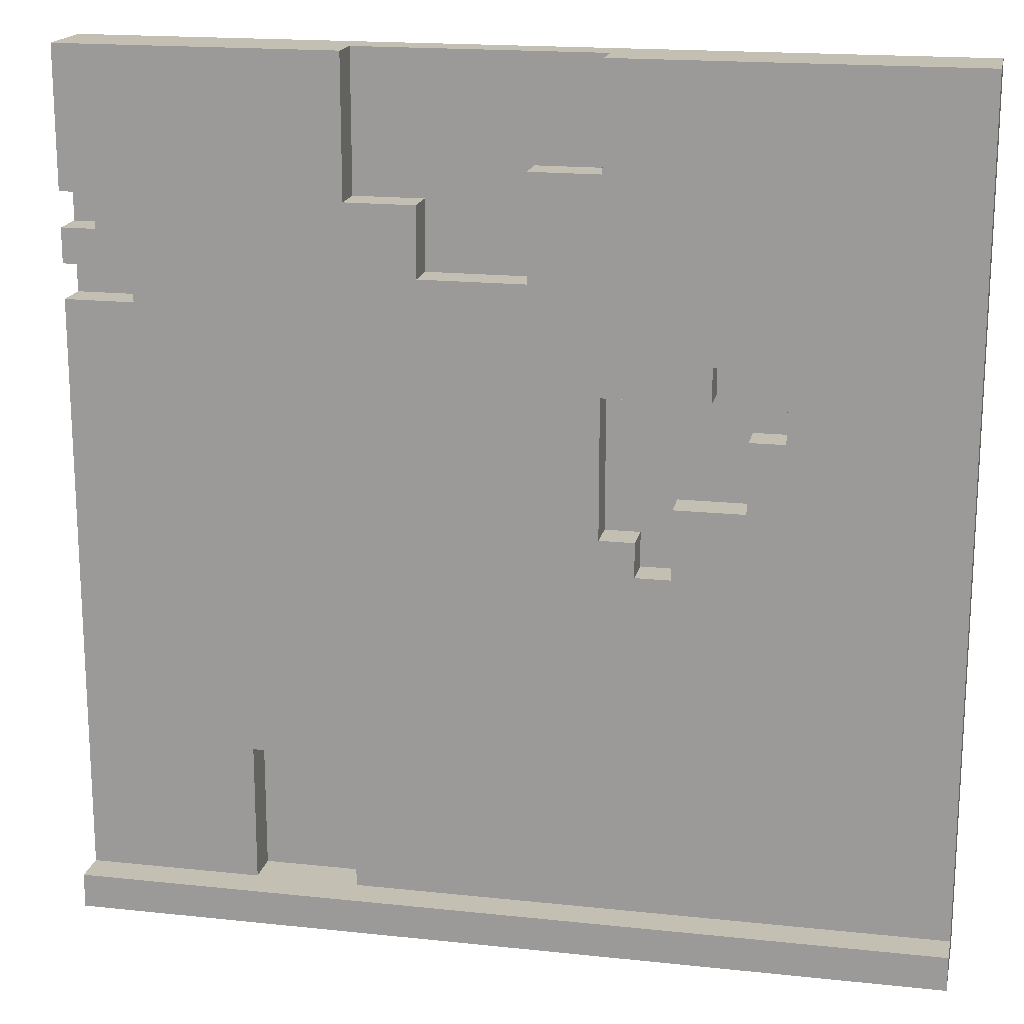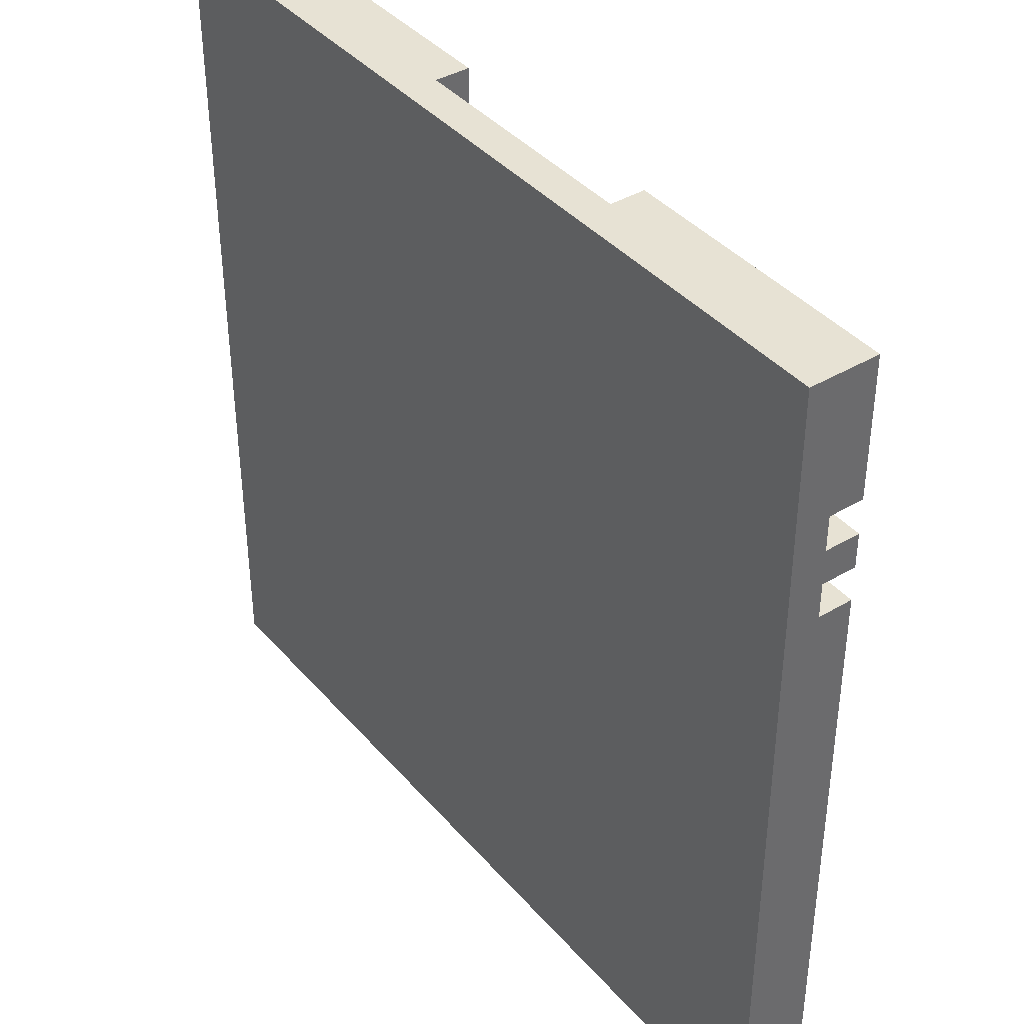
<metadata>
{"format":"obj","ext":"obj","renderer":"f3d","projection":"perspective","resolution":1024,"background":"white","views":[{"elev":17.7,"azim":11.9,"up":"+Y"},{"elev":39.8,"azim":-126.4,"up":"+Y"}]}
</metadata>
<code>
v -25 1 -22
v -25 1 -23
v -25 1 -25
v -25 2 -22
v -25 2 -23
v -25 13 -23
v -25 13 -24
v -25 14 -23
v -25 14 -24
v -25 19 -23
v -25 19 -24
v -25 20 -23
v -25 20 -24
v -25 21 -23
v -25 21 -24
v -25 22 -23
v -25 22 -24
v -25 23 -23
v -25 23 -24
v -25 24 -23
v -25 24 -24
v -25 26 -23
v -25 26 -25
v -24 21 -23
v -24 21 -24
v -24 22 -23
v -24 22 -24
v -23 19 -23
v -23 19 -24
v -23 20 -23
v -23 20 -24
v -18 5 -23
v -18 5 -24
v -18 6 -23
v -18 6 -24
v -17 2 -23
v -17 2 -24
v -17 3 -23
v -17 3 -24
v -17 5 -23
v -17 5 -24
v -12 20 -23
v -12 20 -24
v -12 21 -24
v -12 23 -23
v -12 23 -24
v -10 23 -23
v -10 23 -24
v -10 26 -23
v -10 26 -24
v -8 12 -23
v -8 12 -24
v -8 13 -23
v -8 13 -24
v -8 14 -23
v -8 14 -24
v -6 14 -23
v -6 14 -24
v -6 15 -23
v -6 15 -24
v -6 16 -23
v -6 16 -24
v -5 16 -23
v -5 16 -24
v -5 17 -24
v -5 18 -23
v -5 18 -24
v -20 2 -23
v -20 2 -24
v -20 3 -24
v -20 5 -23
v -20 5 -24
v -20 6 -23
v -20 6 -24
v -17 22 -23
v -17 22 -24
v -17 26 -23
v -17 26 -24
v -15 20 -23
v -15 20 -24
v -15 22 -23
v -15 22 -24
v -10 13 -23
v -10 13 -24
v -10 14 -23
v -10 14 -24
v -10 16 -23
v -10 16 -24
v -10 17 -23
v -10 17 -24
v -9 12 -23
v -9 12 -24
v -9 13 -23
v -9 13 -24
v -7 17 -23
v -7 17 -24
v -7 18 -23
v -7 18 -24
v 0 1 -22
v 0 1 -23
v 0 1 -24
v 0 1 -25
v 0 2 -22
v 0 2 -23
v 0 4 -23
v 0 4 -24
v 0 20 -23
v 0 20 -24
v 0 21 -23
v 0 21 -24
v 0 26 -23
v 0 26 -25
v -25 1 -22
v -25 2 -22
v 0 1 -22
v 0 2 -22
v -25 2 -23
v -25 13 -23
v -25 14 -23
v -25 19 -23
v -25 20 -23
v -25 21 -23
v -25 22 -23
v -25 23 -23
v -25 24 -23
v -25 26 -23
v -24 16 -23
v -24 17 -23
v -24 21 -23
v -24 22 -23
v -23 2 -23
v -23 4 -23
v -23 13 -23
v -23 14 -23
v -23 16 -23
v -23 17 -23
v -23 18 -23
v -23 19 -23
v -23 20 -23
v -22 2 -23
v -22 3 -23
v -22 4 -23
v -22 9 -23
v -22 10 -23
v -22 18 -23
v -22 19 -23
v -22 20 -23
v -22 21 -23
v -21 2 -23
v -21 3 -23
v -21 4 -23
v -21 5 -23
v -21 8 -23
v -21 9 -23
v -21 10 -23
v -21 11 -23
v -21 12 -23
v -21 13 -23
v -21 14 -23
v -21 16 -23
v -21 20 -23
v -21 21 -23
v -20 2 -23
v -20 5 -23
v -20 6 -23
v -20 7 -23
v -20 8 -23
v -20 9 -23
v -20 10 -23
v -20 11 -23
v -20 12 -23
v -20 13 -23
v -20 14 -23
v -20 15 -23
v -20 16 -23
v -20 17 -23
v -20 23 -23
v -20 24 -23
v -19 6 -23
v -19 7 -23
v -19 9 -23
v -19 10 -23
v -19 11 -23
v -19 13 -23
v -19 14 -23
v -19 15 -23
v -19 16 -23
v -19 17 -23
v -19 20 -23
v -19 21 -23
v -19 23 -23
v -19 24 -23
v -18 5 -23
v -18 6 -23
v -18 7 -23
v -18 9 -23
v -18 14 -23
v -18 15 -23
v -18 16 -23
v -18 17 -23
v -18 18 -23
v -18 19 -23
v -18 20 -23
v -18 23 -23
v -18 24 -23
v -17 2 -23
v -17 3 -23
v -17 5 -23
v -17 7 -23
v -17 17 -23
v -17 18 -23
v -17 19 -23
v -17 20 -23
v -17 22 -23
v -17 26 -23
v -16 3 -23
v -16 4 -23
v -16 5 -23
v -16 10 -23
v -16 11 -23
v -16 12 -23
v -16 13 -23
v -16 14 -23
v -16 15 -23
v -16 16 -23
v -16 20 -23
v -16 21 -23
v -15 2 -23
v -15 3 -23
v -15 4 -23
v -15 10 -23
v -15 11 -23
v -15 12 -23
v -15 14 -23
v -15 15 -23
v -15 16 -23
v -15 20 -23
v -15 22 -23
v -14 2 -23
v -14 3 -23
v -14 13 -23
v -14 14 -23
v -14 16 -23
v -14 19 -23
v -13 2 -23
v -13 4 -23
v -13 12 -23
v -13 13 -23
v -13 14 -23
v -13 16 -23
v -13 19 -23
v -12 2 -23
v -12 3 -23
v -12 4 -23
v -12 12 -23
v -12 13 -23
v -12 14 -23
v -12 20 -23
v -12 23 -23
v -11 2 -23
v -11 3 -23
v -11 7 -23
v -11 12 -23
v -11 13 -23
v -11 14 -23
v -11 16 -23
v -10 2 -23
v -10 3 -23
v -10 5 -23
v -10 7 -23
v -10 11 -23
v -10 12 -23
v -10 13 -23
v -10 14 -23
v -10 16 -23
v -10 17 -23
v -10 18 -23
v -10 23 -23
v -10 26 -23
v -9 2 -23
v -9 4 -23
v -9 5 -23
v -9 12 -23
v -9 13 -23
v -8 2 -23
v -8 4 -23
v -8 11 -23
v -8 12 -23
v -8 13 -23
v -8 14 -23
v -8 17 -23
v -8 18 -23
v -8 19 -23
v -7 2 -23
v -7 4 -23
v -7 11 -23
v -7 12 -23
v -7 13 -23
v -7 14 -23
v -7 17 -23
v -7 18 -23
v -7 19 -23
v -7 20 -23
v -7 21 -23
v -7 23 -23
v -7 24 -23
v -6 2 -23
v -6 3 -23
v -6 11 -23
v -6 12 -23
v -6 13 -23
v -6 14 -23
v -6 15 -23
v -6 16 -23
v -5 2 -23
v -5 3 -23
v -5 4 -23
v -5 11 -23
v -5 12 -23
v -5 13 -23
v -5 15 -23
v -5 16 -23
v -5 18 -23
v -5 20 -23
v -5 21 -23
v -4 2 -23
v -4 3 -23
v -4 4 -23
v -4 6 -23
v -4 11 -23
v -4 12 -23
v -4 23 -23
v -4 24 -23
v -3 3 -23
v -3 5 -23
v -3 6 -23
v -3 8 -23
v -3 11 -23
v -3 12 -23
v -3 15 -23
v -3 16 -23
v -2 3 -23
v -2 5 -23
v -2 6 -23
v -2 8 -23
v -2 14 -23
v -2 15 -23
v -2 16 -23
v -1 2 -23
v -1 4 -23
v -1 6 -23
v -1 14 -23
v -1 15 -23
v -1 20 -23
v -1 21 -23
v 0 2 -23
v 0 4 -23
v 0 20 -23
v 0 21 -23
v 0 26 -23
v -25 19 -24
v -25 20 -24
v -25 21 -24
v -25 22 -24
v -24 21 -24
v -24 22 -24
v -23 19 -24
v -23 20 -24
v -20 2 -24
v -20 3 -24
v -20 5 -24
v -20 6 -24
v -19 2 -24
v -19 3 -24
v -19 6 -24
v -18 5 -24
v -18 6 -24
v -17 2 -24
v -17 3 -24
v -17 5 -24
v -17 22 -24
v -17 26 -24
v -15 20 -24
v -15 22 -24
v -15 24 -24
v -14 23 -24
v -14 24 -24
v -14 26 -24
v -13 21 -24
v -13 23 -24
v -12 20 -24
v -12 21 -24
v -12 23 -24
v -10 13 -24
v -10 14 -24
v -10 16 -24
v -10 17 -24
v -10 23 -24
v -10 26 -24
v -9 12 -24
v -9 13 -24
v -8 12 -24
v -8 13 -24
v -8 14 -24
v -8 17 -24
v -7 14 -24
v -7 17 -24
v -7 18 -24
v -6 14 -24
v -6 15 -24
v -6 16 -24
v -5 16 -24
v -5 17 -24
v -5 18 -24
v -25 1 -25
v -25 26 -25
v -20 1 -25
v -20 3 -25
v -20 6 -25
v -19 1 -25
v -19 3 -25
v -18 5 -25
v -18 6 -25
v -17 1 -25
v -17 5 -25
v -17 22 -25
v -17 26 -25
v -15 20 -25
v -15 22 -25
v -15 24 -25
v -14 23 -25
v -14 24 -25
v -14 26 -25
v -13 21 -25
v -13 23 -25
v -12 20 -25
v -12 21 -25
v -12 23 -25
v -10 13 -25
v -10 17 -25
v -10 23 -25
v -10 26 -25
v -9 12 -25
v -9 13 -25
v -8 12 -25
v -8 13 -25
v -8 14 -25
v -7 17 -25
v -7 18 -25
v -6 14 -25
v -6 16 -25
v -5 16 -25
v -5 17 -25
v -5 18 -25
v 0 1 -25
v 0 26 -25
v -25 1 -22
v 0 1 -22
v -25 1 -23
v -24 1 -23
v -23 1 -23
v -22 1 -23
v -21 1 -23
v -20 1 -23
v -17 1 -23
v -16 1 -23
v -15 1 -23
v -14 1 -23
v -13 1 -23
v -12 1 -23
v -11 1 -23
v -10 1 -23
v -9 1 -23
v -8 1 -23
v -7 1 -23
v -6 1 -23
v -5 1 -23
v -4 1 -23
v -2 1 -23
v -1 1 -23
v 0 1 -23
v -24 1 -24
v -23 1 -24
v -22 1 -24
v -21 1 -24
v -20 1 -24
v -19 1 -24
v -17 1 -24
v -16 1 -24
v -15 1 -24
v -14 1 -24
v -13 1 -24
v -12 1 -24
v -11 1 -24
v -10 1 -24
v -9 1 -24
v -8 1 -24
v -7 1 -24
v -6 1 -24
v -5 1 -24
v -4 1 -24
v -2 1 -24
v -1 1 -24
v 0 1 -24
v -25 1 -25
v -20 1 -25
v -19 1 -25
v -17 1 -25
v 0 1 -25
v -18 5 -23
v -17 5 -23
v -18 5 -24
v -17 5 -24
v -20 6 -23
v -19 6 -23
v -18 6 -23
v -20 6 -24
v -19 6 -24
v -18 6 -24
v -10 17 -23
v -8 17 -23
v -7 17 -23
v -10 17 -24
v -8 17 -24
v -7 17 -24
v -7 18 -23
v -5 18 -23
v -7 18 -24
v -5 18 -24
v -25 20 -23
v -23 20 -23
v -25 20 -24
v -23 20 -24
v -25 22 -23
v -24 22 -23
v -25 22 -24
v -24 22 -24
v -25 2 -22
v 0 2 -22
v -25 2 -23
v -23 2 -23
v -22 2 -23
v -21 2 -23
v -20 2 -23
v -17 2 -23
v -15 2 -23
v -14 2 -23
v -13 2 -23
v -12 2 -23
v -11 2 -23
v -10 2 -23
v -9 2 -23
v -8 2 -23
v -7 2 -23
v -6 2 -23
v -5 2 -23
v -4 2 -23
v -1 2 -23
v 0 2 -23
v -20 2 -24
v -19 2 -24
v -17 2 -24
v -9 12 -23
v -8 12 -23
v -9 12 -24
v -8 12 -24
v -10 13 -23
v -9 13 -23
v -10 13 -24
v -9 13 -24
v -8 14 -23
v -7 14 -23
v -6 14 -23
v -8 14 -24
v -7 14 -24
v -6 14 -24
v -6 16 -23
v -5 16 -23
v -6 16 -24
v -5 16 -24
v -25 19 -23
v -23 19 -23
v -25 19 -24
v -23 19 -24
v -15 20 -23
v -12 20 -23
v -15 20 -24
v -12 20 -24
v -25 21 -23
v -24 21 -23
v -25 21 -24
v -24 21 -24
v -17 22 -23
v -15 22 -23
v -17 22 -24
v -15 22 -24
v -12 23 -23
v -10 23 -23
v -12 23 -24
v -10 23 -24
v -25 26 -23
v -17 26 -23
v -10 26 -23
v 0 26 -23
v -17 26 -24
v -14 26 -24
v -10 26 -24
v -25 26 -25
v -17 26 -25
v -14 26 -25
v -10 26 -25
v 0 26 -25
f 4 2 1
f 5 3 2
f 5 2 4
f 6 3 5
f 7 3 6
f 8 7 6
f 9 3 7
f 9 7 8
f 10 9 8
f 11 3 9
f 11 9 10
f 13 3 11
f 14 13 12
f 15 3 13
f 15 13 14
f 17 3 15
f 18 17 16
f 19 3 17
f 19 17 18
f 20 19 18
f 21 3 19
f 21 19 20
f 22 21 20
f 23 3 21
f 23 21 22
f 26 25 24
f 27 25 26
f 30 29 28
f 31 29 30
f 34 33 32
f 35 33 34
f 38 37 36
f 39 37 38
f 40 39 38
f 41 39 40
f 44 43 42
f 45 44 42
f 46 44 45
f 49 48 47
f 50 48 49
f 53 52 51
f 54 52 53
f 55 54 53
f 56 54 55
f 59 58 57
f 60 58 59
f 61 60 59
f 62 60 61
f 65 64 63
f 66 65 63
f 67 65 66
f 68 69 70
f 68 70 71
f 71 70 72
f 71 72 73
f 73 72 74
f 75 76 77
f 77 76 78
f 79 80 81
f 81 80 82
f 83 84 85
f 85 84 86
f 85 86 87
f 87 86 88
f 87 88 89
f 89 88 90
f 91 92 93
f 93 92 94
f 95 96 97
f 97 96 98
f 99 100 103
f 100 101 104
f 103 100 104
f 104 101 105
f 101 102 106
f 105 101 106
f 105 106 107
f 106 102 108
f 107 106 108
f 107 108 109
f 108 102 110
f 109 108 110
f 109 110 111
f 110 102 112
f 111 110 112
f 115 114 113
f 116 114 115
f 127 120 119
f 128 120 127
f 129 122 121
f 130 124 123
f 131 118 117
f 132 118 131
f 133 119 118
f 133 118 132
f 134 127 119
f 134 119 133
f 135 128 127
f 135 127 134
f 136 120 128
f 136 128 135
f 137 120 136
f 138 120 137
f 139 129 121
f 140 132 131
f 141 132 140
f 142 135 134
f 142 132 141
f 142 133 132
f 142 134 133
f 142 136 135
f 142 137 136
f 143 137 142
f 144 137 143
f 145 138 137
f 145 137 144
f 146 139 138
f 146 138 145
f 147 129 139
f 147 139 146
f 148 130 129
f 148 129 147
f 149 141 140
f 150 142 141
f 150 141 149
f 151 143 142
f 151 142 150
f 152 143 151
f 153 143 152
f 154 144 143
f 154 143 153
f 155 147 146
f 155 144 154
f 155 145 144
f 155 146 145
f 156 147 155
f 157 147 156
f 158 147 157
f 159 147 158
f 160 147 159
f 161 148 147
f 161 147 160
f 162 130 148
f 162 148 161
f 163 152 151
f 163 151 150
f 163 150 149
f 164 153 152
f 164 152 163
f 165 153 164
f 166 153 165
f 167 154 153
f 167 153 166
f 168 155 154
f 168 154 167
f 169 156 155
f 169 155 168
f 170 157 156
f 170 156 169
f 171 158 157
f 171 157 170
f 172 159 158
f 172 158 171
f 173 160 159
f 173 159 172
f 174 160 173
f 175 161 160
f 175 160 174
f 175 162 161
f 176 162 175
f 177 130 162
f 177 162 176
f 177 125 124
f 177 124 130
f 178 126 125
f 178 125 177
f 179 166 165
f 180 167 166
f 180 166 179
f 180 168 167
f 181 169 168
f 181 168 180
f 182 170 169
f 182 169 181
f 183 171 170
f 183 170 182
f 183 172 171
f 184 173 172
f 184 172 183
f 185 174 173
f 185 173 184
f 186 175 174
f 186 174 185
f 187 176 175
f 187 175 186
f 188 177 176
f 188 176 187
f 188 178 177
f 189 178 188
f 190 178 189
f 191 178 190
f 192 126 178
f 192 178 191
f 194 180 179
f 195 181 180
f 195 180 194
f 196 184 183
f 196 181 195
f 196 185 184
f 196 183 182
f 196 182 181
f 197 186 185
f 197 185 196
f 198 187 186
f 198 186 197
f 199 188 187
f 199 187 198
f 199 189 188
f 200 189 199
f 201 189 200
f 202 189 201
f 203 190 189
f 203 189 202
f 204 191 190
f 204 192 191
f 205 126 192
f 205 192 204
f 208 195 194
f 208 194 193
f 209 196 195
f 209 197 196
f 209 195 208
f 209 198 197
f 209 199 198
f 209 200 199
f 210 201 200
f 210 200 209
f 211 202 201
f 211 201 210
f 212 203 202
f 212 202 211
f 213 190 203
f 213 203 212
f 214 204 190
f 214 205 204
f 215 126 205
f 215 205 214
f 216 208 207
f 216 207 206
f 217 208 216
f 218 212 211
f 218 208 217
f 218 209 208
f 218 211 210
f 218 213 212
f 218 210 209
f 219 213 218
f 220 213 219
f 221 213 220
f 222 213 221
f 223 213 222
f 224 213 223
f 225 213 224
f 226 190 213
f 226 213 225
f 227 214 190
f 227 190 226
f 228 217 216
f 228 216 206
f 229 217 228
f 230 218 217
f 230 217 229
f 230 219 218
f 231 220 219
f 231 219 230
f 232 221 220
f 232 220 231
f 233 222 221
f 233 221 232
f 234 223 222
f 234 224 223
f 235 225 224
f 235 224 234
f 236 227 226
f 236 225 235
f 236 226 225
f 237 227 236
f 238 214 227
f 238 227 237
f 239 229 228
f 240 233 232
f 240 229 239
f 240 230 229
f 240 231 230
f 240 232 231
f 241 234 222
f 241 233 240
f 241 222 233
f 242 237 236
f 242 234 241
f 242 235 234
f 242 236 235
f 243 237 242
f 244 237 243
f 245 241 240
f 245 240 239
f 245 242 241
f 245 243 242
f 246 243 245
f 247 243 246
f 248 243 247
f 249 243 248
f 250 244 243
f 250 243 249
f 251 237 244
f 251 244 250
f 252 246 245
f 253 246 252
f 254 247 246
f 254 246 253
f 255 248 247
f 255 247 254
f 256 249 248
f 256 248 255
f 257 250 249
f 257 249 256
f 257 251 250
f 258 237 251
f 258 251 257
f 260 253 252
f 261 255 254
f 261 253 260
f 261 254 253
f 262 255 261
f 263 256 255
f 263 255 262
f 264 258 257
f 264 256 263
f 264 257 256
f 264 259 258
f 265 259 264
f 266 259 265
f 267 261 260
f 268 262 261
f 268 261 267
f 269 262 268
f 270 263 262
f 270 262 269
f 271 263 270
f 272 264 263
f 272 263 271
f 272 265 264
f 273 265 272
f 274 266 265
f 274 265 273
f 275 259 266
f 275 266 274
f 276 259 275
f 277 259 276
f 278 259 277
f 280 269 268
f 280 268 267
f 281 269 280
f 282 271 270
f 282 269 281
f 282 270 269
f 283 273 272
f 283 272 271
f 284 273 283
f 285 281 280
f 286 282 281
f 286 281 285
f 287 271 282
f 287 282 286
f 287 283 271
f 288 283 287
f 291 277 276
f 292 279 278
f 292 277 291
f 292 278 277
f 293 279 292
f 294 286 285
f 295 287 286
f 295 286 294
f 296 288 287
f 296 287 295
f 297 289 288
f 297 288 296
f 298 290 289
f 298 289 297
f 299 290 298
f 300 292 291
f 300 293 292
f 301 293 300
f 302 279 293
f 302 293 301
f 303 279 302
f 304 279 303
f 305 279 304
f 306 279 305
f 307 295 294
f 307 296 295
f 307 297 296
f 308 297 307
f 309 297 308
f 310 298 297
f 310 297 309
f 311 299 298
f 311 298 310
f 312 299 311
f 315 308 307
f 316 309 308
f 316 308 315
f 317 309 316
f 318 310 309
f 318 309 317
f 319 311 310
f 319 310 318
f 320 312 311
f 320 311 319
f 320 313 312
f 321 314 313
f 321 313 320
f 322 314 321
f 323 302 301
f 323 303 302
f 324 304 303
f 324 303 323
f 325 305 304
f 325 304 324
f 326 316 315
f 327 317 316
f 327 316 326
f 328 318 317
f 328 317 327
f 329 318 328
f 330 319 318
f 330 318 329
f 331 324 323
f 331 319 330
f 331 323 322
f 331 322 321
f 331 325 324
f 331 321 320
f 331 320 319
f 332 306 305
f 332 325 331
f 332 305 325
f 333 279 306
f 333 306 332
f 334 328 327
f 334 327 326
f 334 329 328
f 335 329 334
f 336 330 329
f 336 329 335
f 337 330 336
f 338 331 330
f 338 330 337
f 339 332 331
f 339 331 338
f 339 333 332
f 340 333 339
f 341 333 340
f 342 335 334
f 342 334 326
f 343 337 336
f 343 335 342
f 343 336 335
f 344 337 343
f 345 338 337
f 345 337 344
f 345 340 339
f 345 339 338
f 346 340 345
f 347 341 340
f 347 340 346
f 348 333 341
f 348 341 347
f 349 344 343
f 349 342 326
f 349 343 342
f 350 344 349
f 351 345 344
f 351 344 350
f 351 346 345
f 352 347 346
f 352 346 351
f 353 348 347
f 353 347 352
f 354 333 348
f 354 348 353
f 355 333 354
f 356 350 349
f 357 353 352
f 357 350 356
f 357 352 351
f 357 351 350
f 357 354 353
f 358 355 354
f 358 354 357
f 359 333 355
f 359 355 358
f 360 279 333
f 360 333 359
f 365 364 363
f 366 364 365
f 367 362 361
f 368 362 367
f 373 370 369
f 374 372 371
f 374 370 373
f 374 371 370
f 375 372 374
f 376 374 373
f 376 375 374
f 377 375 376
f 378 376 373
f 379 376 378
f 380 376 379
f 384 382 381
f 385 382 384
f 386 384 383
f 386 385 384
f 387 382 385
f 387 385 386
f 388 382 387
f 389 386 383
f 390 387 386
f 390 386 389
f 390 388 387
f 391 389 383
f 392 390 389
f 392 389 391
f 393 388 390
f 393 390 392
f 398 388 393
f 399 388 398
f 401 397 396
f 401 395 394
f 401 396 395
f 402 401 400
f 403 397 401
f 403 401 402
f 404 397 403
f 405 397 404
f 406 405 404
f 407 405 406
f 409 407 406
f 410 407 409
f 411 407 410
f 412 407 411
f 413 408 407
f 413 407 412
f 414 408 413
f 415 416 417
f 417 416 418
f 418 416 419
f 417 418 420
f 418 419 421
f 420 418 421
f 420 421 422
f 421 419 422
f 419 416 423
f 422 419 423
f 420 422 424
f 422 423 425
f 424 422 425
f 423 416 426
f 425 423 426
f 426 416 427
f 424 425 428
f 425 426 428
f 426 427 429
f 428 426 429
f 429 427 430
f 428 429 431
f 429 430 431
f 430 427 432
f 431 430 432
f 432 427 433
f 428 431 434
f 431 432 435
f 434 431 435
f 432 433 435
f 424 428 436
f 428 434 436
f 434 435 437
f 436 434 437
f 435 433 438
f 437 435 438
f 436 437 439
f 424 436 439
f 437 438 439
f 439 438 440
f 438 433 441
f 440 438 441
f 441 433 442
f 424 439 443
f 439 440 444
f 443 439 444
f 424 443 445
f 443 444 445
f 444 440 446
f 445 444 446
f 446 440 447
f 440 441 448
f 447 440 448
f 441 442 448
f 448 442 449
f 446 447 450
f 445 446 450
f 447 448 450
f 450 448 451
f 450 451 452
f 451 448 452
f 448 449 453
f 452 448 453
f 449 442 454
f 453 449 454
f 424 445 455
f 452 453 455
f 453 454 455
f 445 450 455
f 450 452 455
f 454 442 456
f 455 454 456
f 459 458 457
f 460 458 459
f 461 458 460
f 462 458 461
f 463 458 462
f 464 458 463
f 465 458 464
f 466 458 465
f 467 458 466
f 468 458 467
f 469 458 468
f 470 458 469
f 471 458 470
f 472 458 471
f 473 458 472
f 474 458 473
f 475 458 474
f 476 458 475
f 477 458 476
f 478 458 477
f 479 458 478
f 480 458 479
f 481 458 480
f 482 460 459
f 482 461 460
f 483 462 461
f 483 461 482
f 484 463 462
f 484 462 483
f 485 464 463
f 485 463 484
f 486 465 464
f 486 464 485
f 487 465 486
f 488 466 465
f 488 465 487
f 489 467 466
f 489 466 488
f 490 468 467
f 490 467 489
f 491 469 468
f 491 468 490
f 492 470 469
f 492 469 491
f 493 471 470
f 493 470 492
f 494 472 471
f 494 471 493
f 495 473 472
f 495 472 494
f 496 474 473
f 496 473 495
f 497 475 474
f 497 474 496
f 498 476 475
f 498 475 497
f 499 477 476
f 499 476 498
f 500 478 477
f 500 477 499
f 501 479 478
f 501 478 500
f 502 480 479
f 502 479 501
f 503 481 480
f 503 480 502
f 504 481 503
f 505 482 459
f 505 483 482
f 505 484 483
f 505 485 484
f 505 486 485
f 506 487 486
f 506 486 505
f 507 488 487
f 507 487 506
f 508 502 501
f 508 488 507
f 508 504 503
f 508 500 499
f 508 499 498
f 508 498 497
f 508 497 496
f 508 496 495
f 508 495 494
f 508 494 493
f 508 493 492
f 508 492 491
f 508 491 490
f 508 490 489
f 508 489 488
f 508 503 502
f 508 501 500
f 509 504 508
f 512 511 510
f 513 511 512
f 517 515 514
f 518 516 515
f 518 515 517
f 519 516 518
f 523 521 520
f 524 522 521
f 524 521 523
f 525 522 524
f 528 527 526
f 529 527 528
f 532 531 530
f 533 531 532
f 536 535 534
f 537 535 536
f 538 539 540
f 540 539 541
f 541 539 542
f 542 539 543
f 543 539 544
f 544 539 545
f 545 539 546
f 546 539 547
f 547 539 548
f 548 539 549
f 549 539 550
f 550 539 551
f 551 539 552
f 552 539 553
f 553 539 554
f 554 539 555
f 555 539 556
f 556 539 557
f 557 539 558
f 558 539 559
f 544 545 560
f 560 545 561
f 561 545 562
f 563 564 565
f 565 564 566
f 567 568 569
f 569 568 570
f 571 572 574
f 572 573 575
f 574 572 575
f 575 573 576
f 577 578 579
f 579 578 580
f 581 582 583
f 583 582 584
f 585 586 587
f 587 586 588
f 589 590 591
f 591 590 592
f 593 594 595
f 595 594 596
f 597 598 599
f 599 598 600
f 601 602 605
f 603 604 607
f 601 605 608
f 605 606 609
f 608 605 609
f 606 607 610
f 609 606 610
f 607 604 611
f 610 607 611
f 611 604 612

</code>
